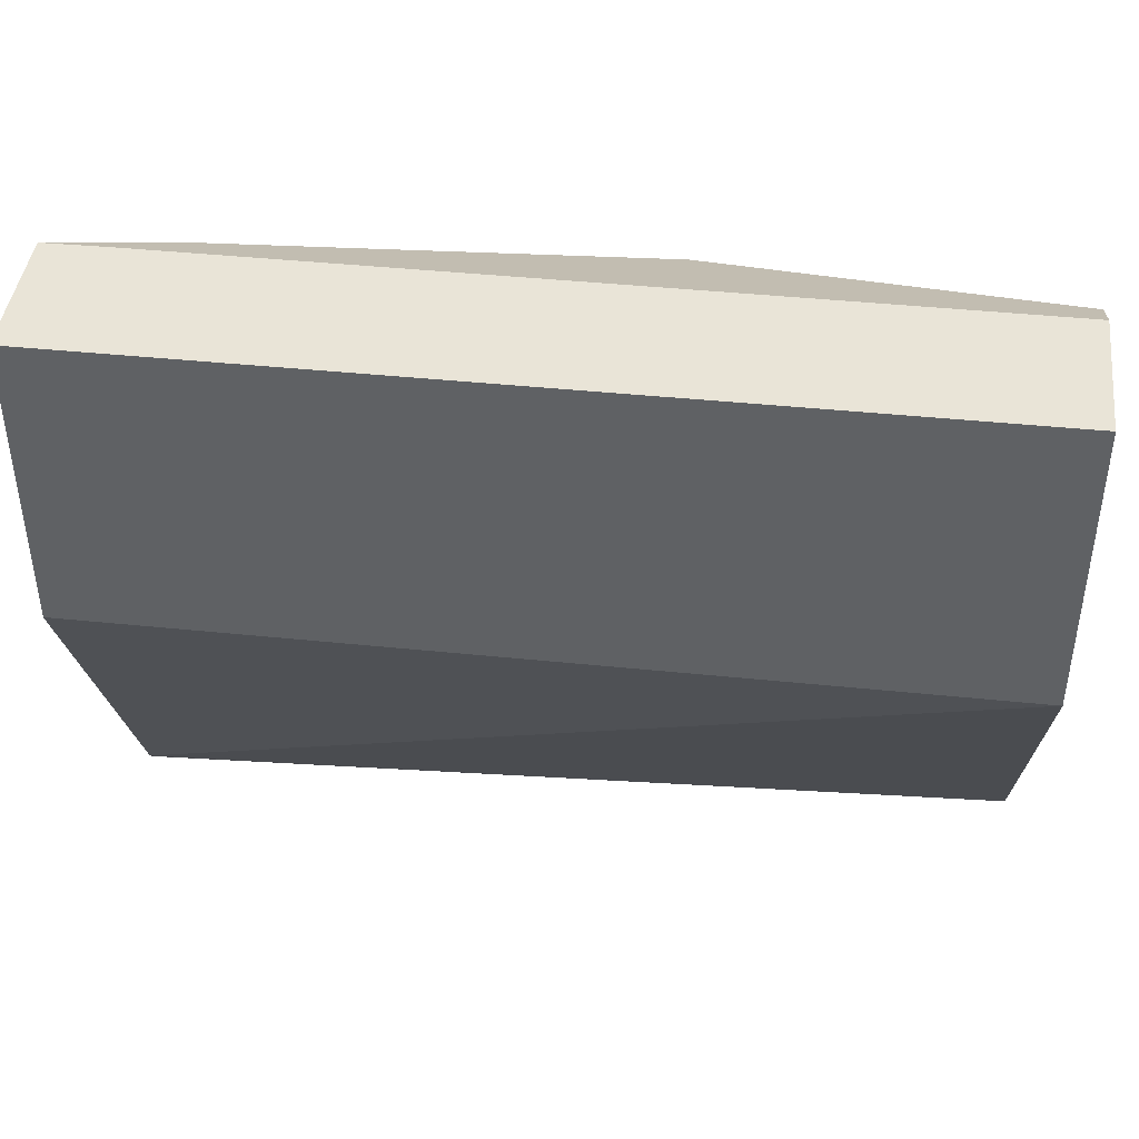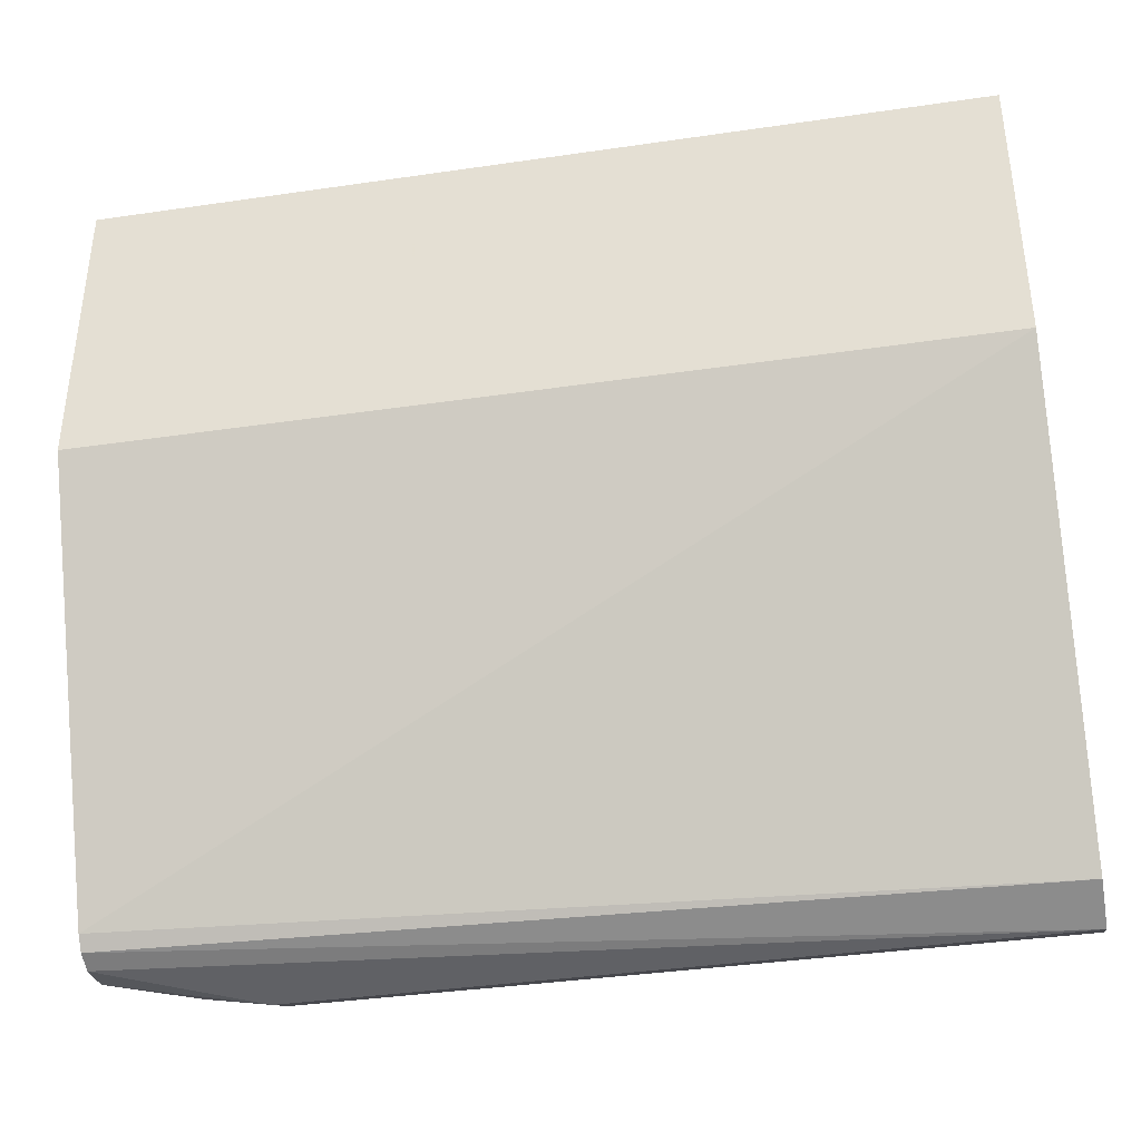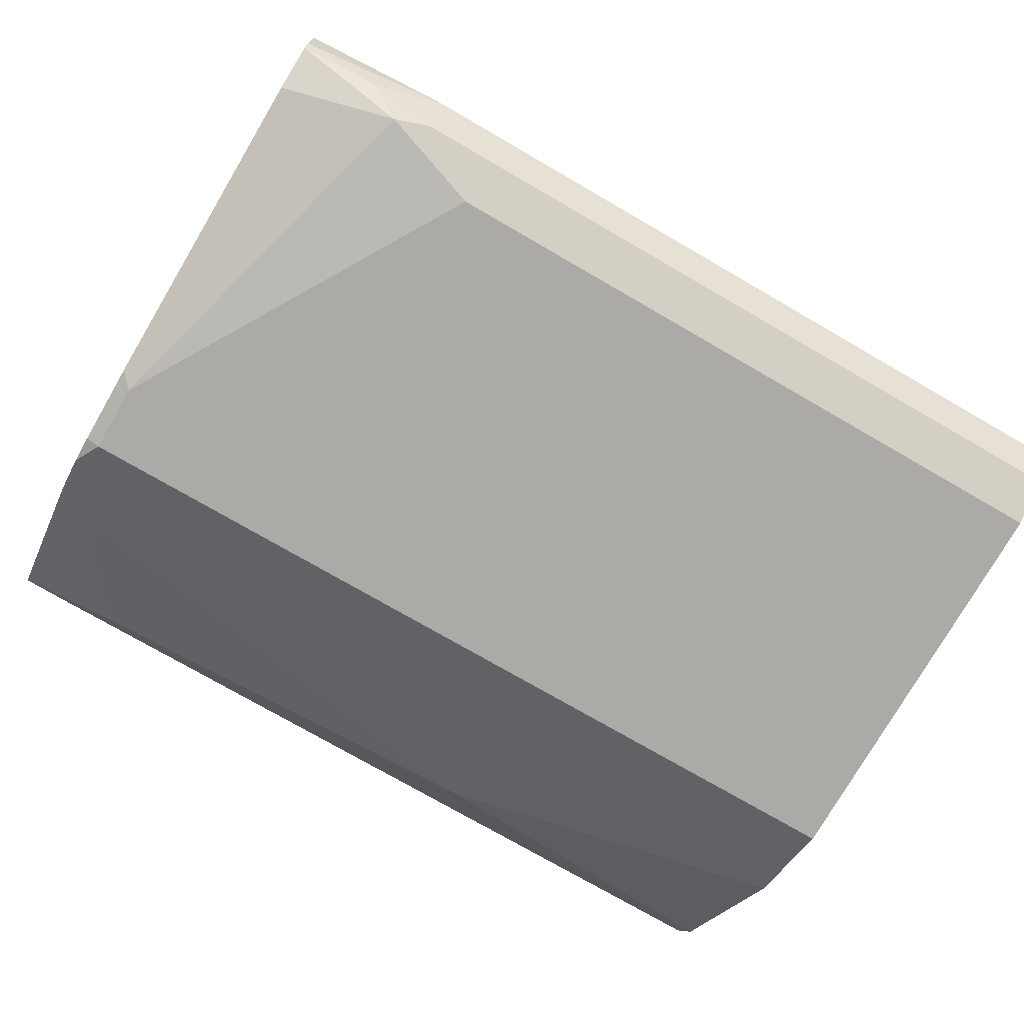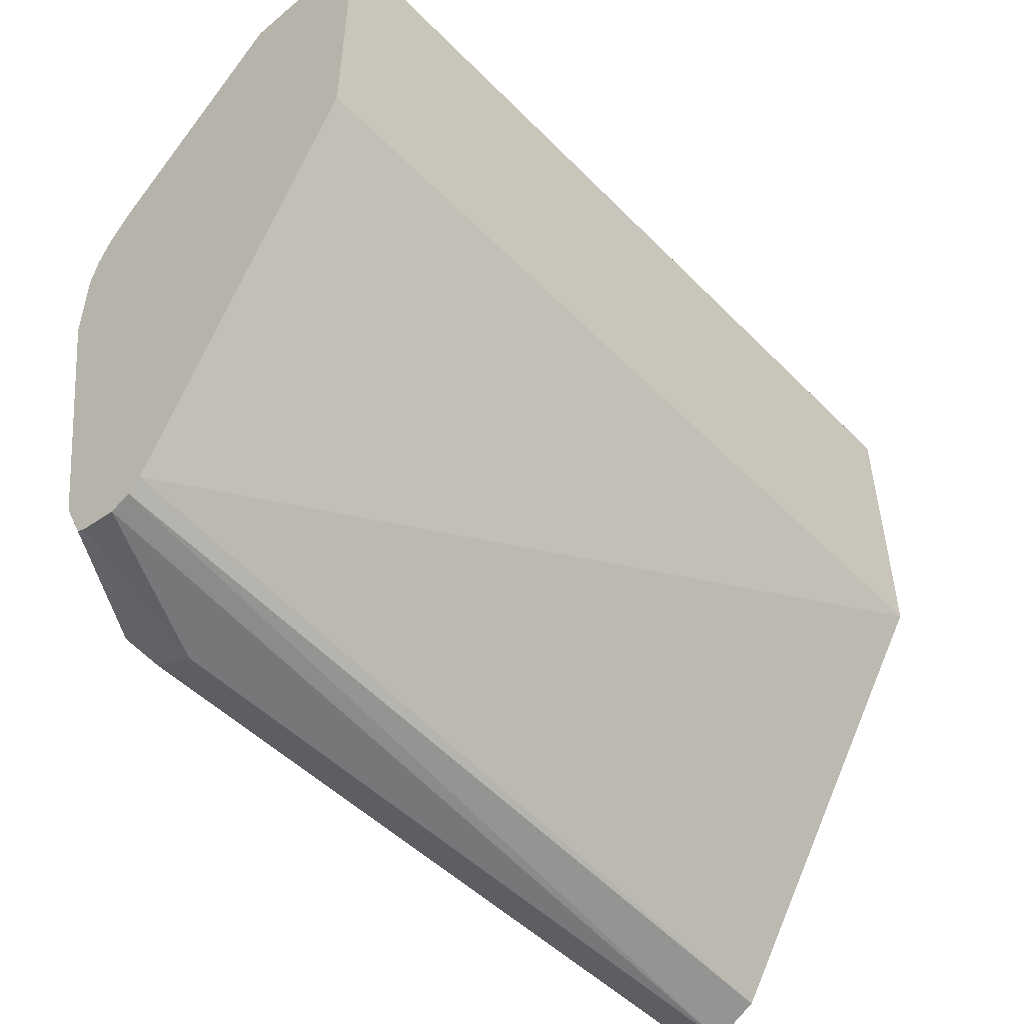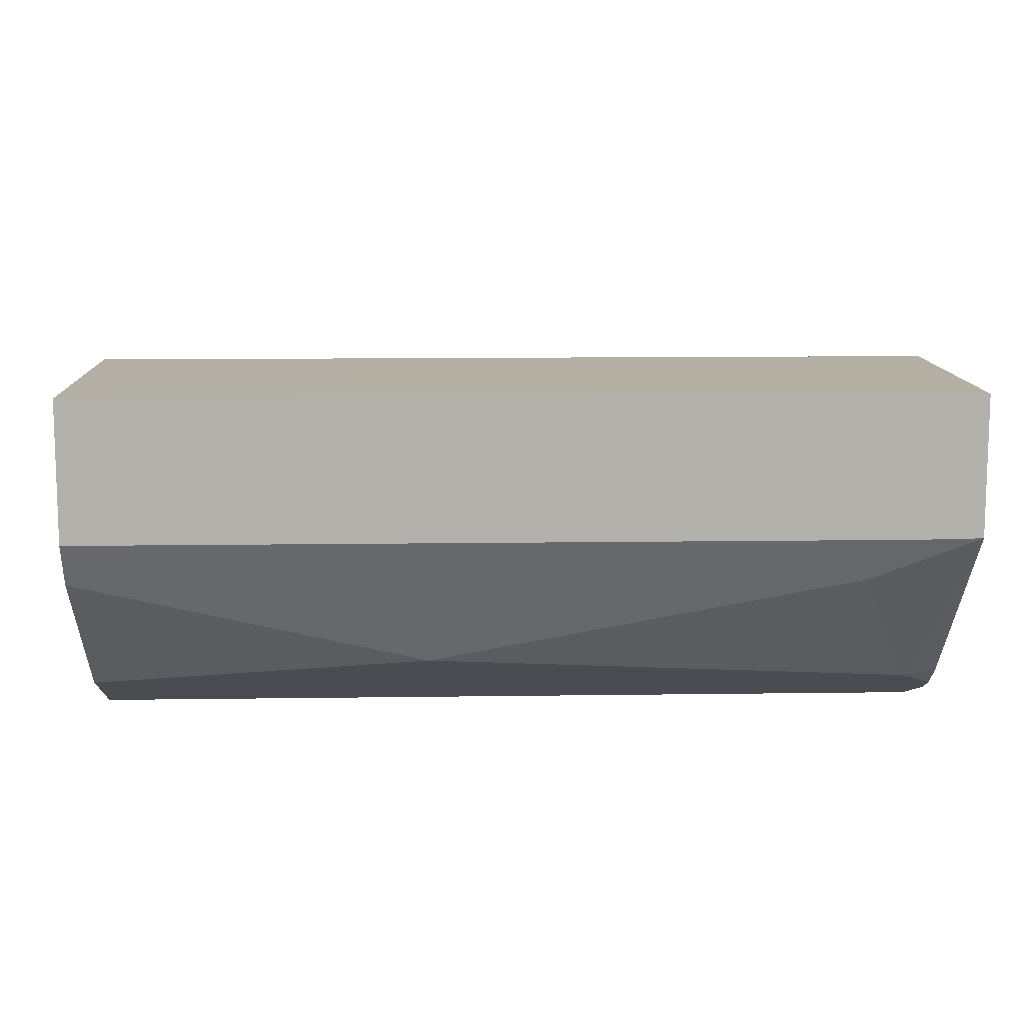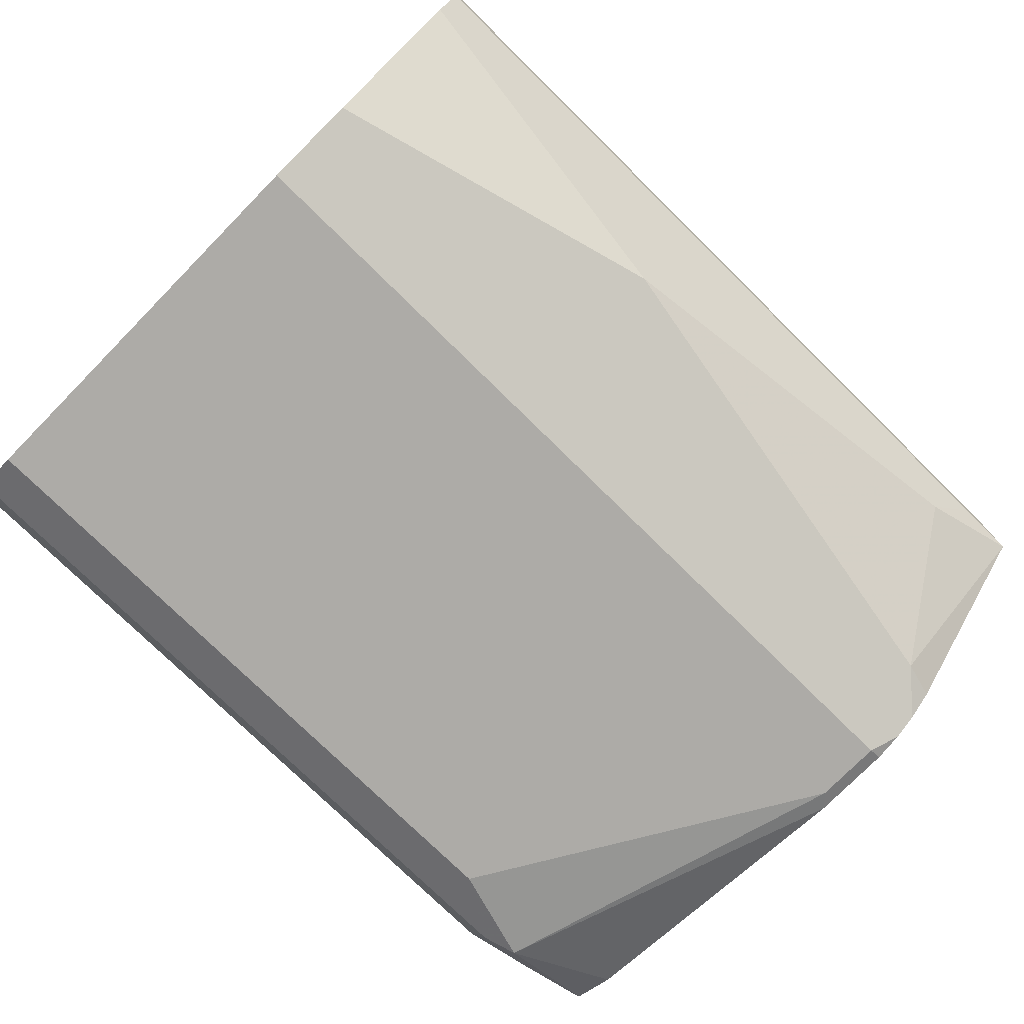
<metadata>
{"format":"obj","ext":"obj","renderer":"f3d","projection":"perspective","resolution":1024,"background":"white","views":[{"elev":42.9,"azim":7.0,"up":"+Y"},{"elev":-38.2,"azim":10.5,"up":"+Y"},{"elev":-76.0,"azim":-30.0,"up":"+Z"},{"elev":-49.9,"azim":-47.7,"up":"+Y"},{"elev":11.2,"azim":178.0,"up":"+Z"},{"elev":-76.4,"azim":135.5,"up":"+Z"}]}
</metadata>
<code>
v -0.1242 -0.2484 -0.9314
v -0.17 -0.2448 -0.9107
v -0.17 -0.2429 -0.9216
v -0.1449 -0.2432 -0.934
v -0.1242 -0.2415 -0.9452
v 0.09925 -0.2484 -0.9314
v -0.17 -0.2425 -0.9048
v -0.17 -0.2415 -0.9245
v -0.1345 -0.238 -0.9469
v -0.1035 -0.2277 -0.9521
v 0.09925 -0.2415 -0.9452
v 0.09925 -0.2415 -0.9176
v -0.17 -0.2385 -0.9014
v -0.17 -0.2277 -0.9314
v -0.17 -0.1286 -0.9499
v -0.1656 -0.1242 -0.9521
v 0.09925 -0.2277 -0.9521
v 0.09925 -0.1194 -0.8407
v -0.17 -0.1194 -0.8407
v -0.17 -0.1035 -0.9499
v -0.1656 -0.1035 -0.9521
v 0.09925 -0.1035 -0.9521
v 0.09925 -0.08678 -0.8407
v -0.17 -0.02787 -0.8407
v -0.17 -0.09468 -0.9477
v -0.1587 -0.0759 -0.9383
v -8.48e-06 -0.0621 -0.9314
v 0.09925 -0.0759 -0.9383
v 0.09925 -0.02787 -0.8408
v -0.1121 -0.02787 -0.8407
v -0.17 -0.02787 -0.8834
v -0.17 -0.08723 -0.944
v -0.17 -0.07903 -0.9375
v -0.138 -0.0345 -0.8969
v -0.006914 -0.04831 -0.9245
v 0.09925 -0.0552 -0.9176
v 0.09925 -0.02787 -0.8837
v -0.1512 -0.02787 -0.8837
v 0.09925 -0.0345 -0.8969
f 21 25 26
f 20 25 21
f 18 24 19
f 18 30 24
f 18 23 30
f 15 21 16
f 15 20 21
f 10 21 22
f 13 18 19
f 12 18 13
f 10 22 17
f 10 16 21
f 9 16 10
f 9 15 16
f 21 26 27
f 35 39 36
f 21 27 22
f 27 35 28
f 23 29 30
f 9 14 15
f 34 39 35
f 34 37 39
f 34 38 37
f 31 38 34
f 28 35 36
f 26 35 27
f 22 27 28
f 26 34 35
f 26 33 31
f 26 32 33
f 25 32 26
f 24 38 31
f 24 37 38
f 24 29 37
f 24 30 29
f 26 31 34
f 8 14 9
f 6 22 28
f 6 12 7
f 2 20 15
f 2 25 20
f 2 32 25
f 2 33 32
f 2 31 33
f 2 24 31
f 2 19 24
f 2 13 19
f 2 7 13
f 1 6 2
f 1 5 11
f 1 4 5
f 1 3 4
f 1 2 3
f 7 12 13
f 2 15 14
f 2 14 8
f 1 11 6
f 2 6 7
f 2 8 3
f 6 18 12
f 6 23 18
f 6 29 23
f 6 39 37
f 6 36 39
f 6 28 36
f 6 37 29
f 6 11 17
f 5 17 11
f 5 10 17
f 5 9 10
f 4 9 5
f 4 8 9
f 6 17 22
f 3 8 4

</code>
